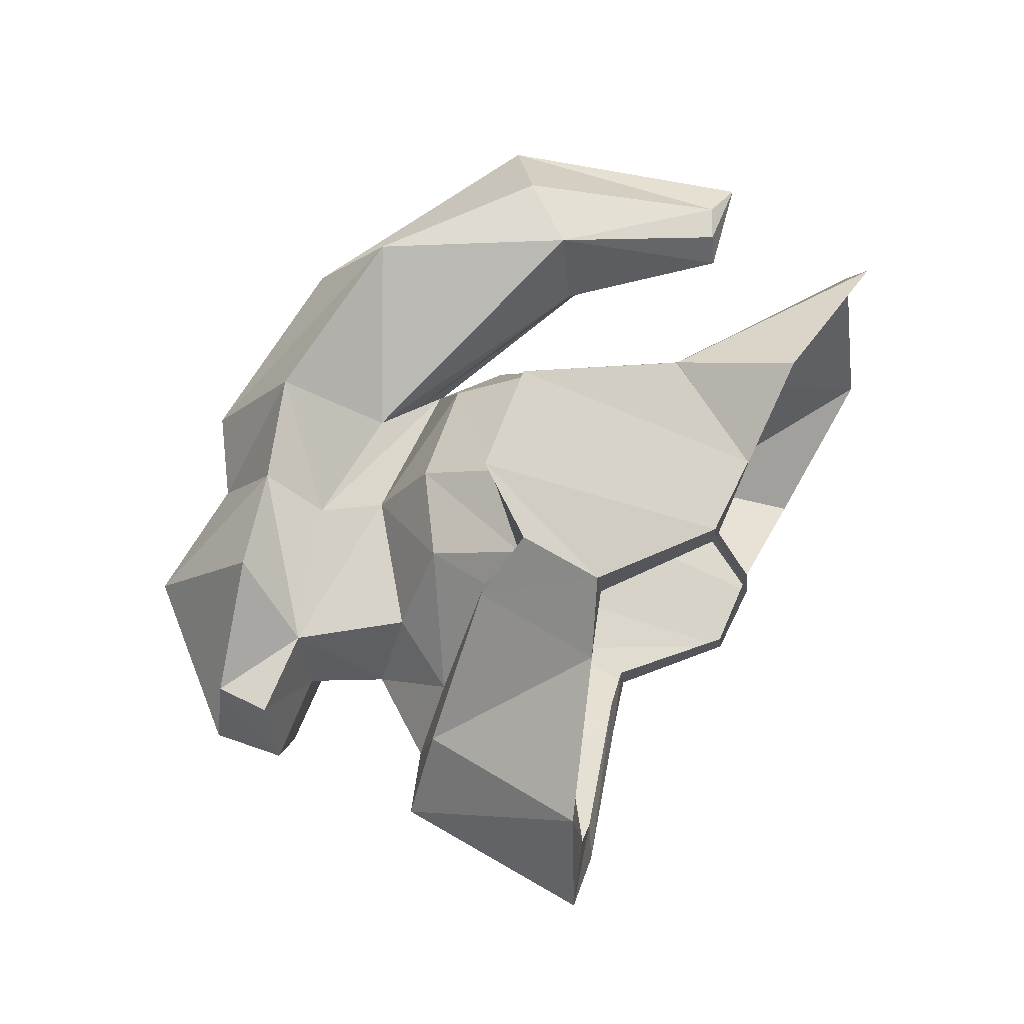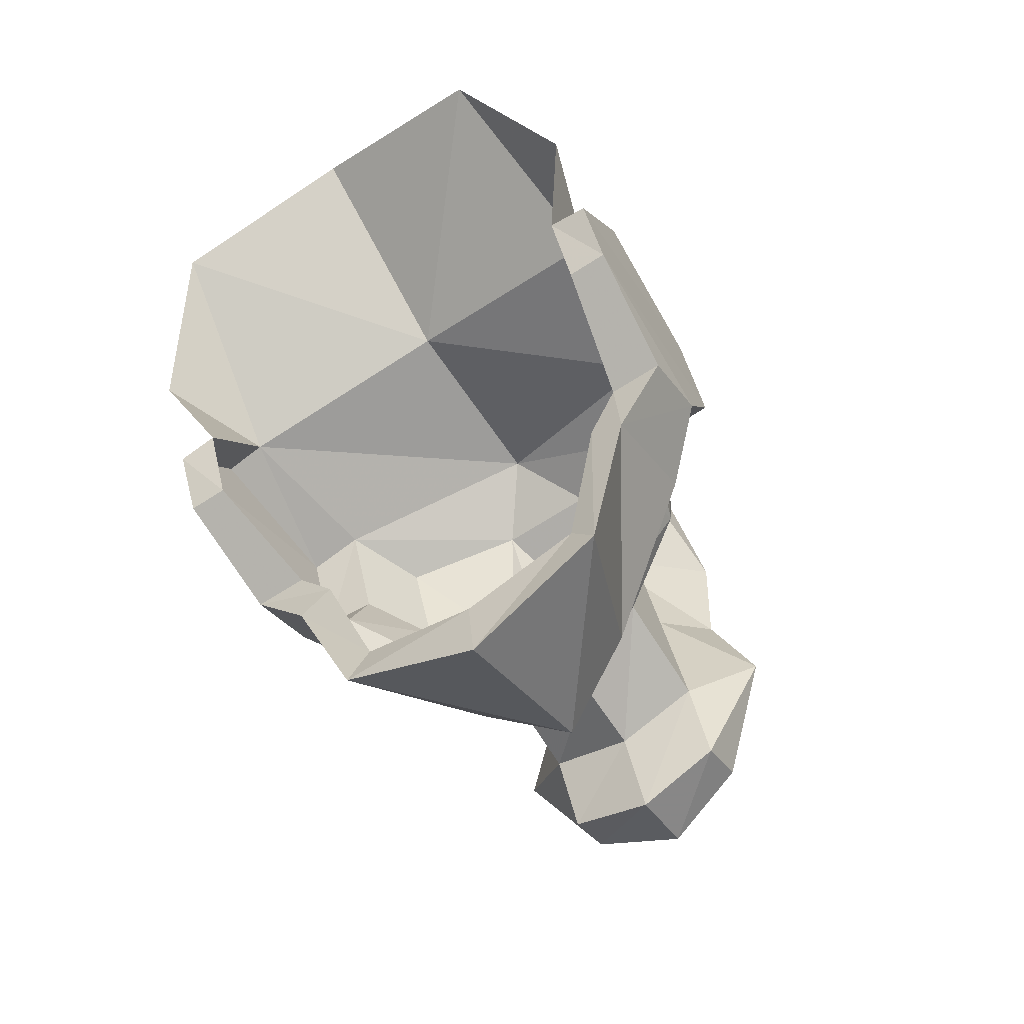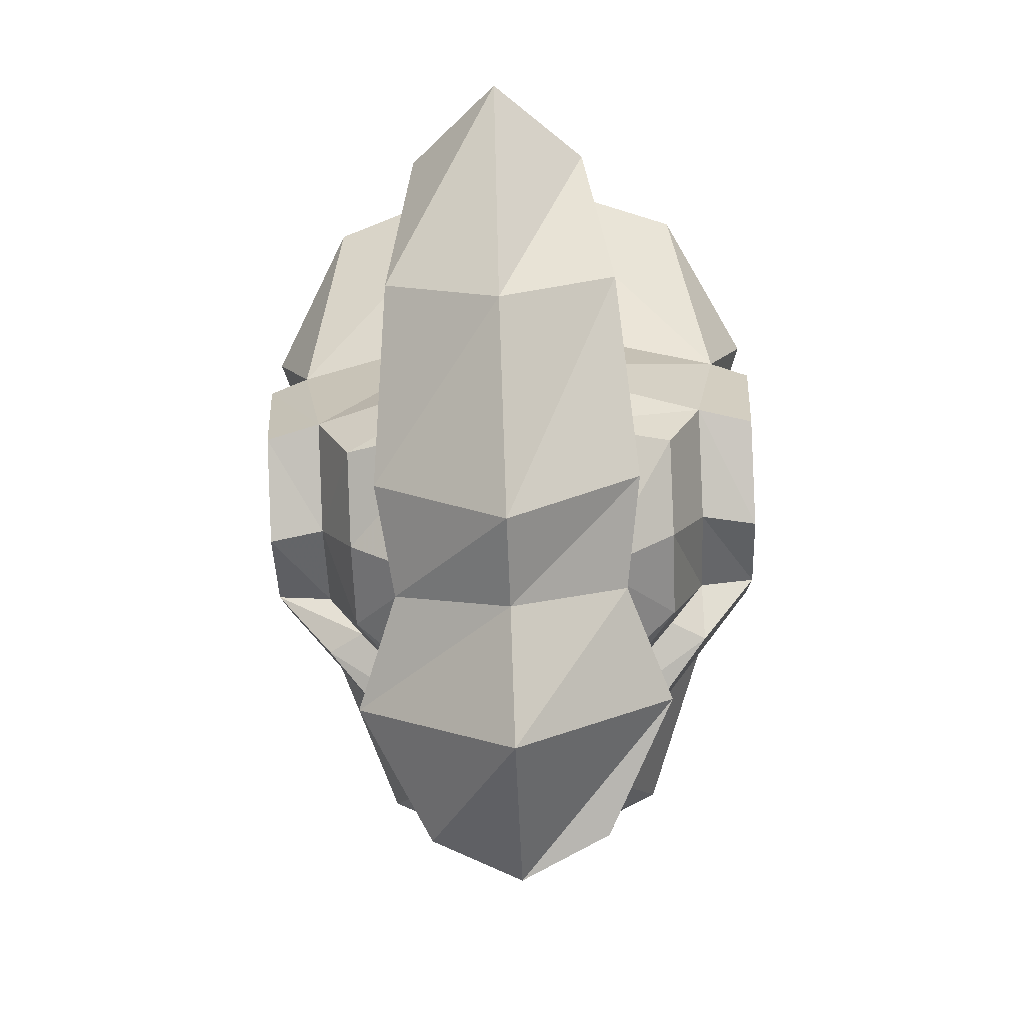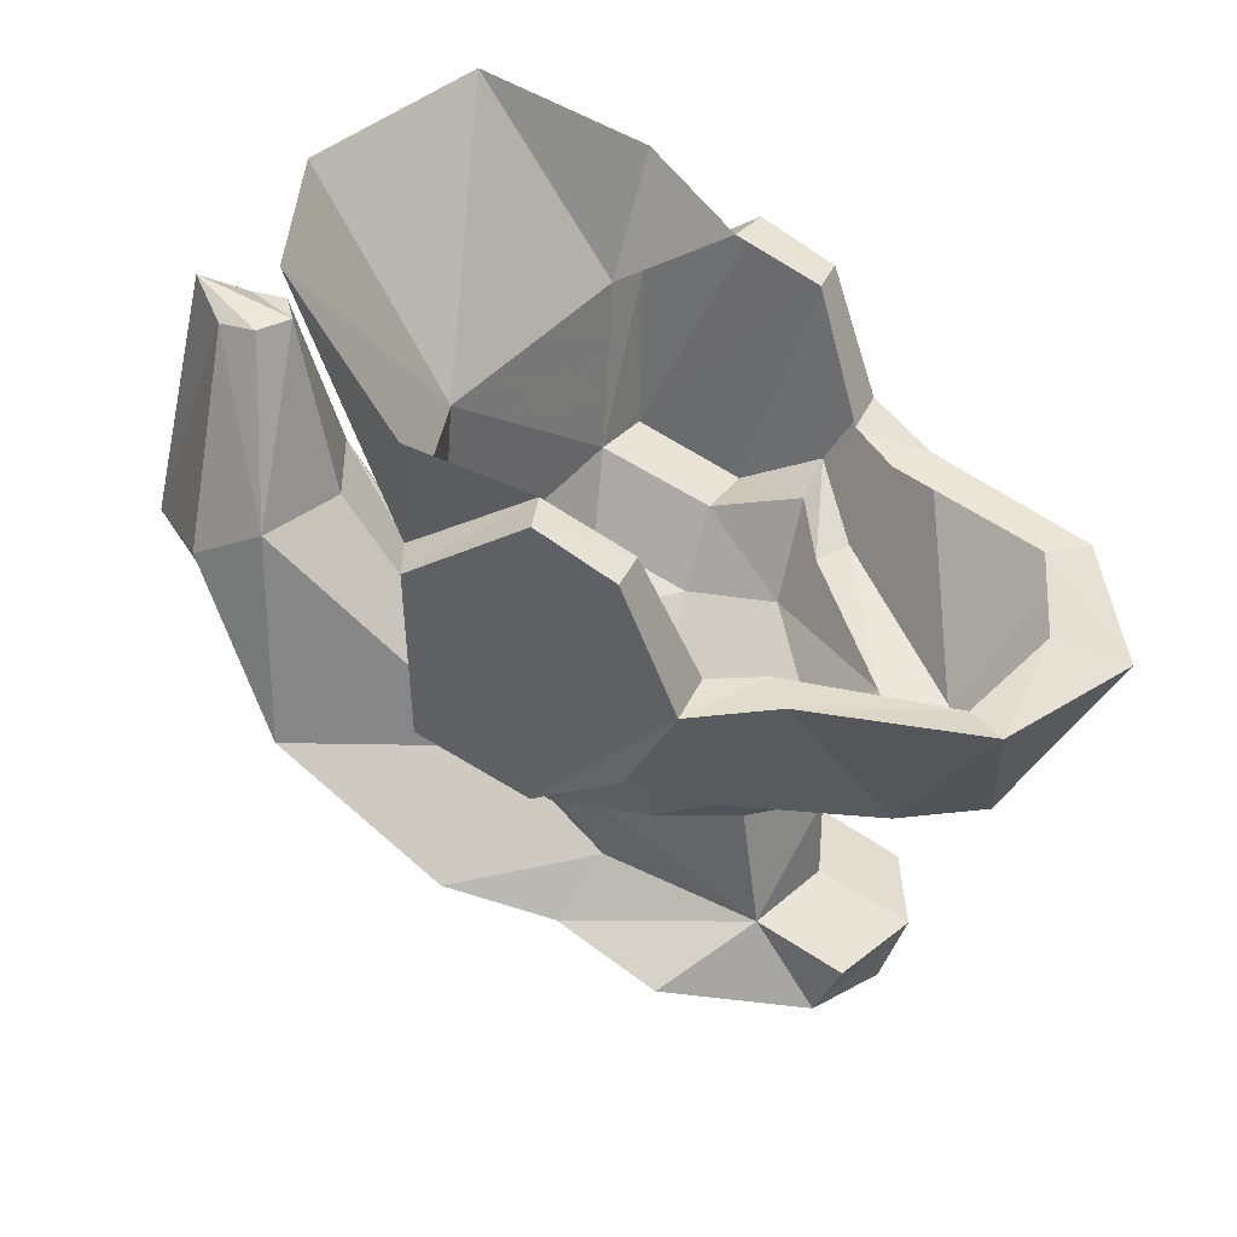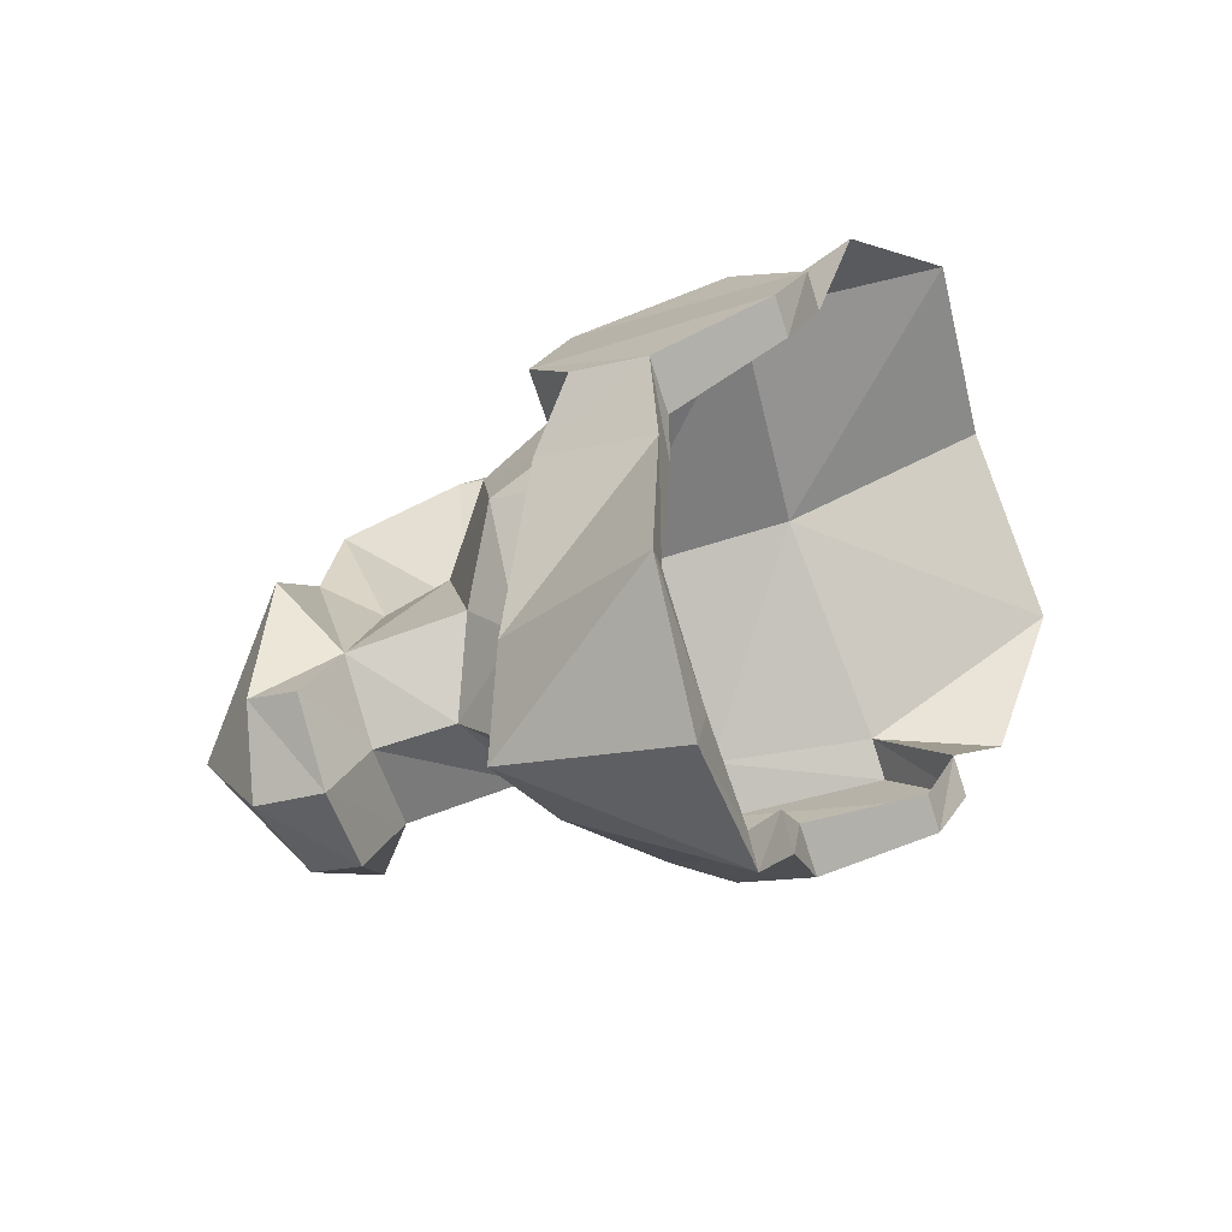
<metadata>
{"format":"obj","ext":"obj","renderer":"f3d","projection":"perspective","resolution":1024,"background":"white","views":[{"elev":-16.4,"azim":95.7,"up":"+Z"},{"elev":-65.9,"azim":-146.9,"up":"+Z"},{"elev":-69.4,"azim":2.3,"up":"+Y"},{"elev":35.4,"azim":111.1,"up":"+Y"},{"elev":-74.3,"azim":107.8,"up":"+Z"}]}
</metadata>
<code>
v -0.2266 -0.2578 -0.4609
v 0 -0.5547 -0.4062
v -0.1328 -0.5 -0.3047
v -0.3125 -0.2188 -0.2109
v -0.2578 -0.2188 -0.1719
v -0.1875 -0.2578 -0.4062
v 0 -0.2734 -0.5703
v 0.2266 -0.2578 -0.4609
v 0.1328 -0.5 -0.3047
v 0 -0.5391 -0.3047
v -0.1094 -0.4844 -0.2109
v -0.3125 -0.3984 -0.1016
v -0.3984 -0.3203 -0.03125
v -0.3984 -0.2031 -0.1016
v -0.3125 -0.2031 -0.1016
v -0.4141 -0.01562 -0.03125
v -0.3984 -0.3828 0.09375
v -0.3984 -0.3203 0.25
v -0.4141 0.03906 0.07812
v -0.3516 0.03906 0.09375
v -0.3516 -0.01562 -0.03125
v -0.4141 -0.07031 0.25
v -0.3516 -0.07031 0.2734
v -0.4141 0.1172 0.2422
v -0.2969 0.25 0.4453
v 0 -0.09375 0.3672
v 0 0.2344 0.5547
v 0.3516 -0.07031 0.2734
v 0.2969 0.25 0.4453
v 0.4141 0.1172 0.2422
v 0.3516 0.03906 0.09375
v 0.4141 -0.07031 0.25
v 0.4141 0.03906 0.07812
v 0.3516 -0.01562 -0.03125
v 0.4141 -0.01562 -0.03125
v 0.3125 -0.2031 -0.1016
v 0.3984 -0.2031 -0.1016
v 0.2578 -0.2188 -0.1719
v 0.3125 -0.2188 -0.2109
v 0.1875 -0.2578 -0.4062
v 0 -0.2578 -0.4609
v -0.2578 -0.3984 -0.07031
v -0.3125 -0.3359 -0.03125
v -0.3125 -0.3828 0.1094
v -0.3125 -0.3203 0.2734
v 0 -0.3984 0.3906
v 0.3125 -0.3203 0.2734
v 0.3984 -0.3203 0.25
v 0.3984 -0.3828 0.09375
v 0.3984 -0.3203 -0.03125
v 0.3125 -0.3984 -0.1016
v -0.1328 -0.5547 -0.1016
v -0.2578 -0.4844 -0.01562
v 0 -0.6094 -0.1719
v 0 -0.7344 -0.1719
v -0.1328 -0.7344 -0.125
v -0.1328 -0.5938 0.1094
v -0.2578 -0.5 0.125
v 0.1094 -0.4844 -0.2109
v 0.1328 -0.5547 -0.1016
v 0.1328 -0.7344 -0.125
v 0.1328 -0.7891 -0.25
v 0 -0.7891 -0.3047
v -0.1328 -0.7891 -0.25
v -0.2344 -0.8125 -0.01562
v -0.1094 -0.7031 0.1094
v -0.07812 -0.5 0.3203
v -0.2578 -0.4453 0.2656
v 0 -0.5 0.3203
v 0.07812 -0.5 0.3203
v 0.2578 -0.4453 0.2656
v 0.3125 -0.3828 0.1094
v -0.04688 -0.6094 0.2891
v 0 -0.6094 0.2891
v 0.04688 -0.6094 0.2891
v 0.1094 -0.7031 0.1094
v 0.1328 -0.5938 0.1094
v 0.2578 -0.5 0.125
v 0.3125 -0.3359 -0.03125
v -0.1719 -0.7891 0.1562
v -0.1953 -0.7578 0.3203
v -0.1328 -0.2734 0.5938
v 0 -0.2734 0.5391
v 0.1328 -0.2734 0.5938
v 0.1719 -0.5938 0.5781
v 0.1953 -0.7578 0.3203
v 0.1719 -0.7891 0.1562
v 0.2578 -0.4844 -0.01562
v 0.2578 -0.3984 -0.07031
v 0 -0.8984 -0.2656
v -0.1328 -0.8672 -0.2109
v 0 -1.008 0.007812
v 0 -0.8984 0.1797
v 0.2344 -0.8125 -0.01562
v 0 -0.9141 0.3203
v 0 -0.7344 0.5938
v -0.1719 -0.5938 0.5781
v -0.1328 -0.3281 0.7031
v -0.04688 -0.007812 0.625
v 0 -0.007812 0.5938
v 0.04688 -0.007812 0.625
v 0.04688 -0.007812 0.6797
v 0.1328 -0.3281 0.7031
v 0 -0.3672 0.8281
v 0 0.03125 0.7344
v -0.04688 -0.007812 0.6797
v 0.1328 -0.8672 -0.2109
f 1 2 3
f 1 3 4
f 1 7 2
f 2 7 8
f 2 8 9
f 3 12 4
f 4 12 13
f 4 13 14
f 16 14 13
f 16 13 17
f 16 17 18
f 16 18 19
f 19 18 22
f 23 45 26
f 26 45 46
f 26 46 28
f 28 46 47
f 32 48 33
f 33 48 49
f 33 49 35
f 35 49 37
f 37 49 50
f 37 50 51
f 37 51 39
f 39 51 9
f 39 9 8
f 11 52 53
f 11 53 42
f 52 11 54
f 52 57 53
f 53 57 58
f 53 58 44
f 53 44 43
f 53 43 42
f 11 10 54
f 54 10 59
f 54 59 60
f 57 67 58
f 58 67 68
f 58 68 44
f 44 68 45
f 45 68 46
f 46 68 67
f 46 67 69
f 46 69 70
f 46 70 47
f 47 70 71
f 47 71 72
f 70 77 71
f 71 77 78
f 71 78 72
f 72 78 79
f 77 60 88
f 77 88 78
f 78 88 79
f 79 88 89
f 59 89 88
f 59 88 60
f 1 4 5
f 1 5 6
f 1 6 7
f 4 14 15
f 4 15 5
f 16 19 20
f 16 20 21
f 16 21 14
f 14 21 15
f 19 22 23
f 19 23 20
f 20 23 24
f 24 23 25
f 24 25 23
f 23 25 26
f 23 26 27
f 23 27 25
f 25 27 26
f 26 27 28
f 26 28 29
f 26 29 27
f 27 29 28
f 28 29 30
f 28 30 29
f 30 28 31
f 31 28 32
f 31 32 33
f 31 33 34
f 34 33 35
f 34 35 36
f 36 35 37
f 36 37 38
f 38 37 39
f 38 39 40
f 40 39 8
f 40 8 41
f 41 8 7
f 41 7 6
f 52 54 55
f 52 55 56
f 54 60 61
f 54 61 55
f 69 67 73
f 69 73 74
f 69 74 70
f 70 74 75
f 2 9 10
f 2 10 3
f 3 10 11
f 3 11 12
f 13 12 42
f 13 42 43
f 13 43 17
f 17 43 44
f 17 44 18
f 18 44 45
f 18 45 22
f 22 45 23
f 28 47 48
f 28 48 32
f 11 42 12
f 52 56 57
f 56 66 57
f 57 66 67
f 47 72 49
f 47 49 48
f 70 75 76
f 70 76 77
f 72 79 50
f 72 50 49
f 67 66 73
f 76 61 77
f 77 61 60
f 79 89 51
f 79 51 50
f 59 9 51
f 59 51 89
f 59 10 9
f 55 61 62
f 55 62 63
f 55 63 56
f 56 63 64
f 56 64 65
f 56 65 66
f 73 66 80
f 73 80 81
f 73 81 82
f 73 82 74
f 74 82 83
f 74 83 75
f 75 83 84
f 75 84 85
f 75 85 86
f 75 86 76
f 76 86 87
f 76 87 61
f 64 63 90
f 64 90 91
f 64 91 65
f 65 91 92
f 65 92 93
f 65 93 80
f 65 80 66
f 91 90 92
f 92 90 94
f 92 94 87
f 92 87 93
f 93 87 86
f 93 86 95
f 93 95 80
f 80 95 81
f 81 95 96
f 81 96 97
f 81 97 82
f 82 97 98
f 82 98 99
f 82 99 83
f 83 99 100
f 83 100 84
f 84 100 101
f 84 101 102
f 84 102 103
f 84 103 85
f 85 103 96
f 85 96 95
f 85 95 86
f 97 96 104
f 97 104 98
f 98 104 105
f 98 105 106
f 98 106 99
f 99 106 100
f 100 106 105
f 100 105 101
f 101 105 102
f 102 105 104
f 102 104 103
f 103 104 96
f 63 62 107
f 63 107 90
f 90 107 94
f 94 107 61
f 94 61 87
f 61 107 62

</code>
